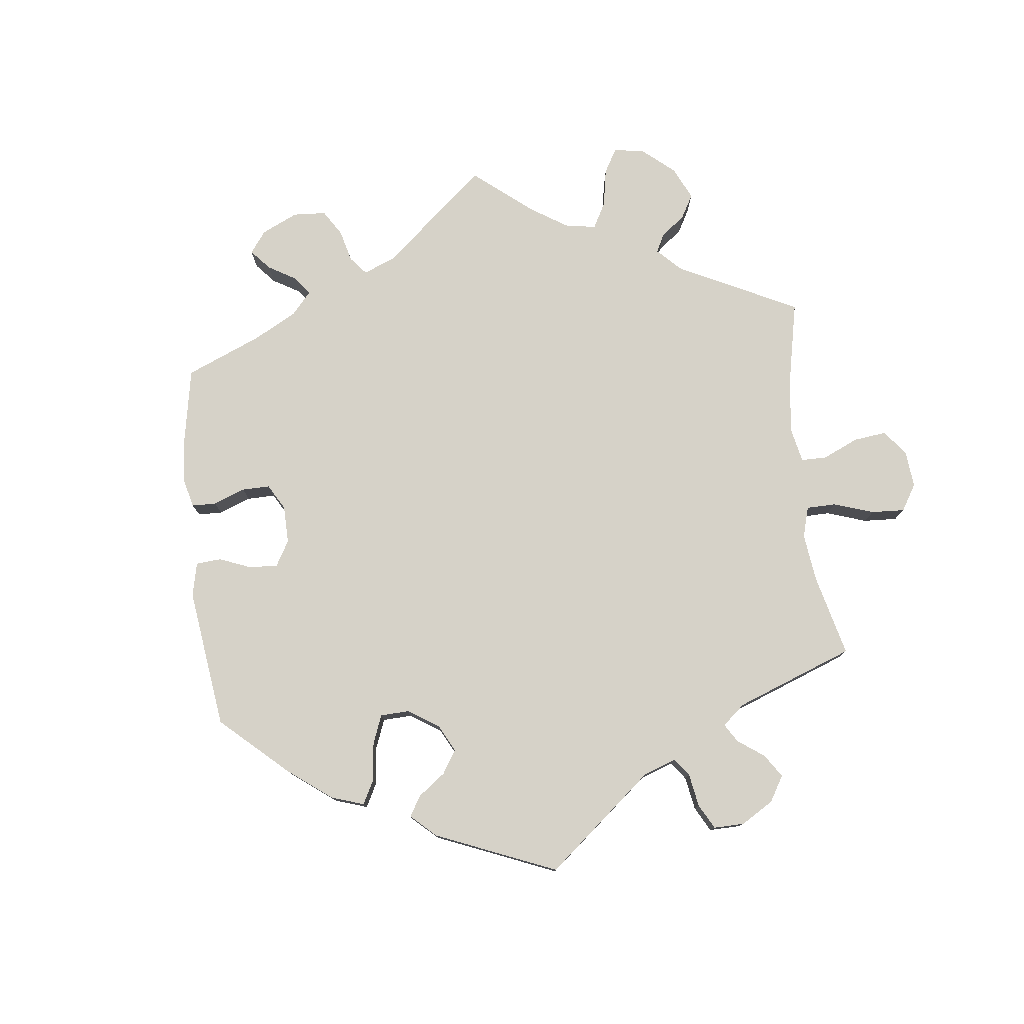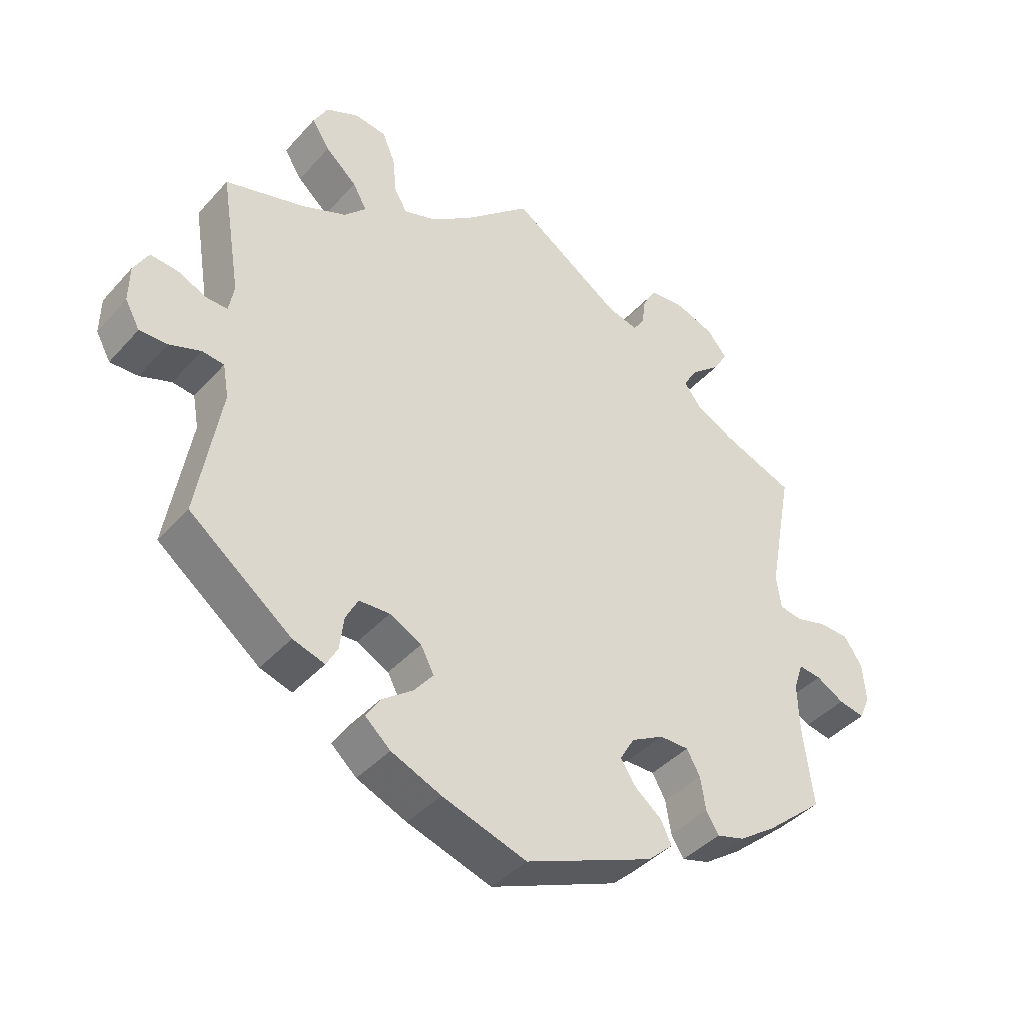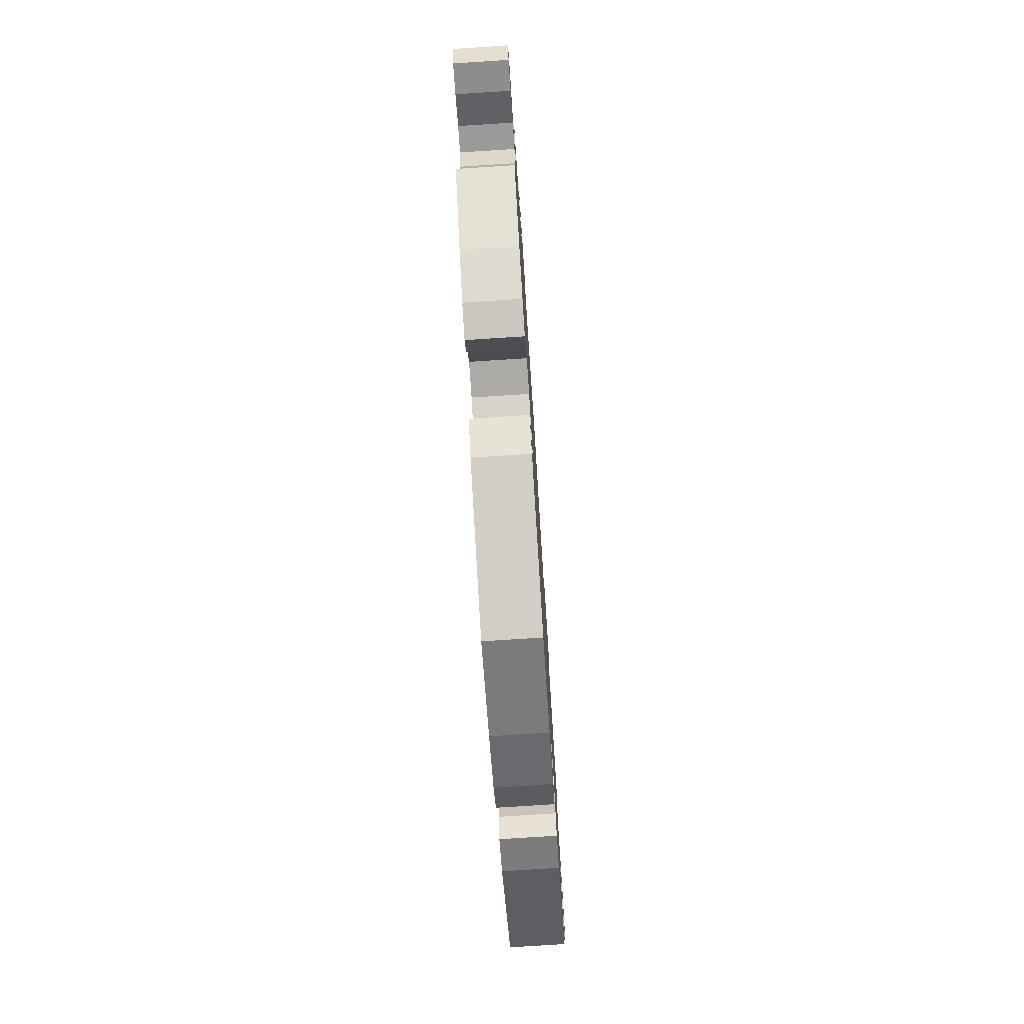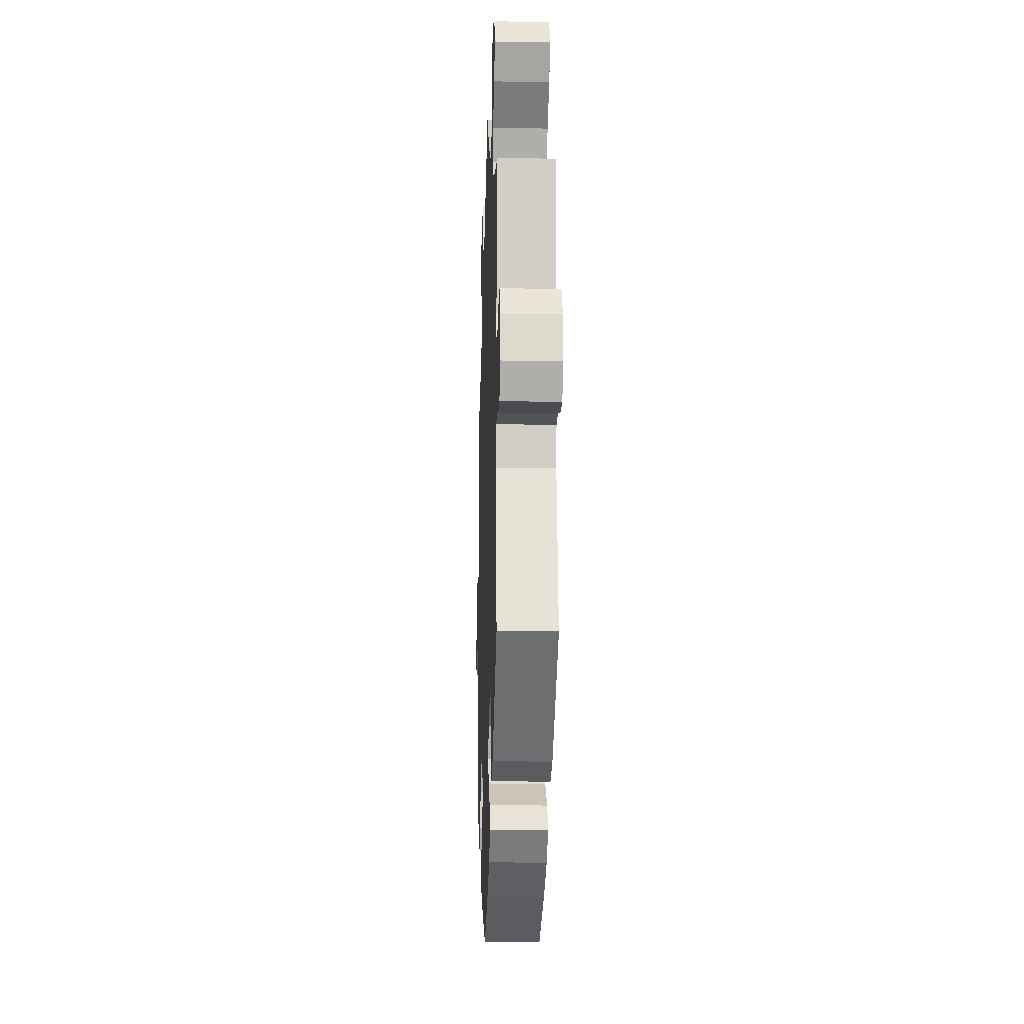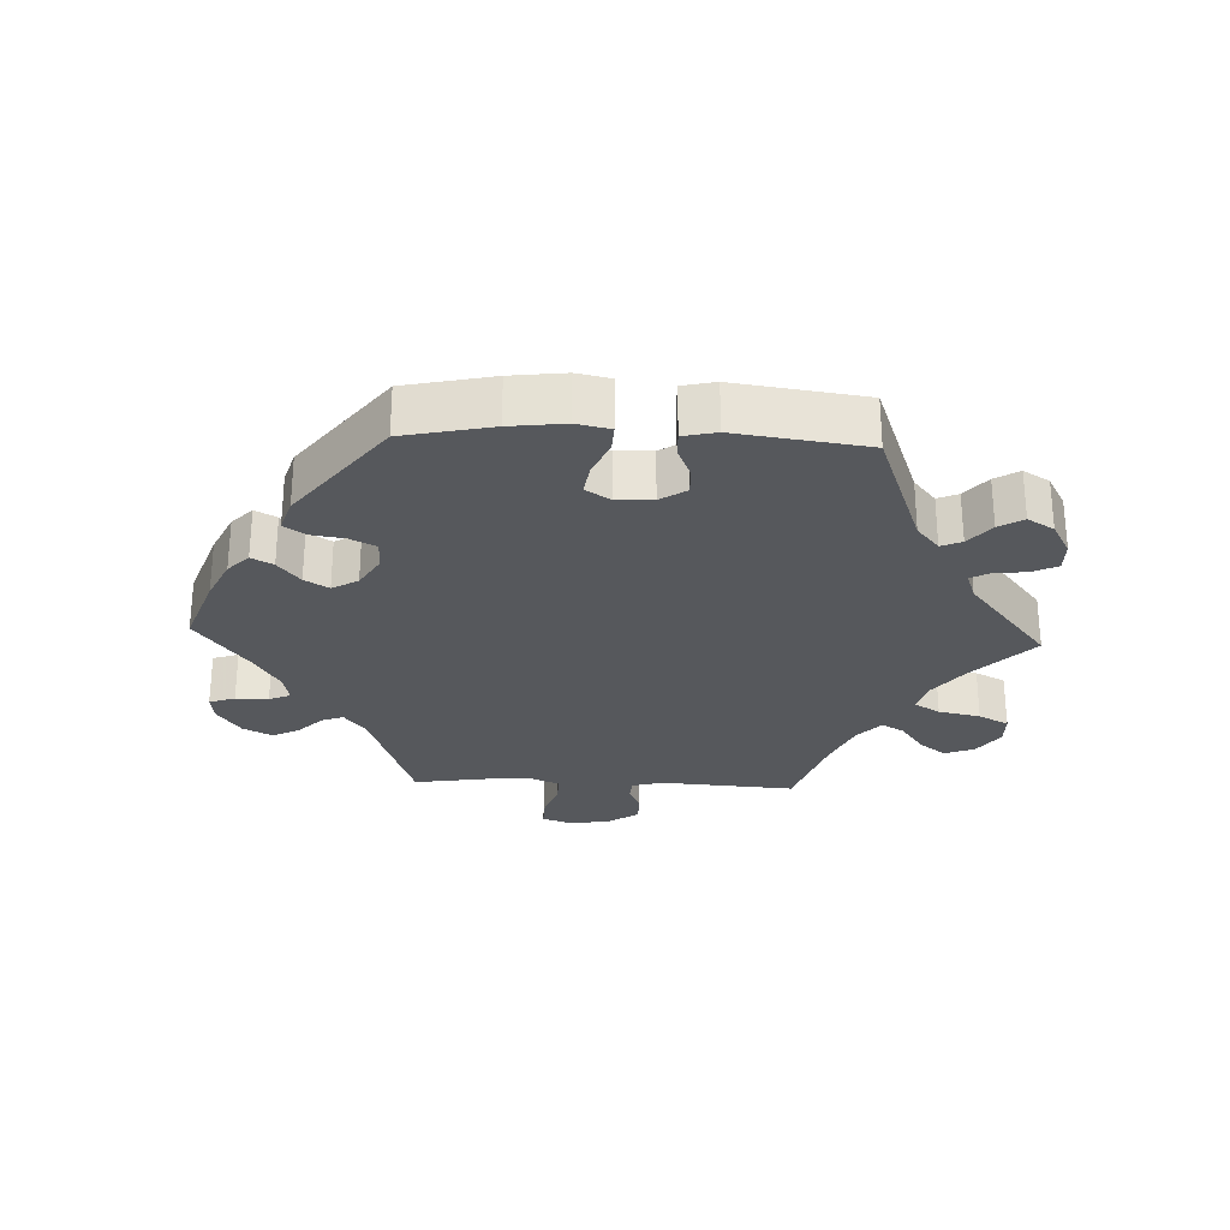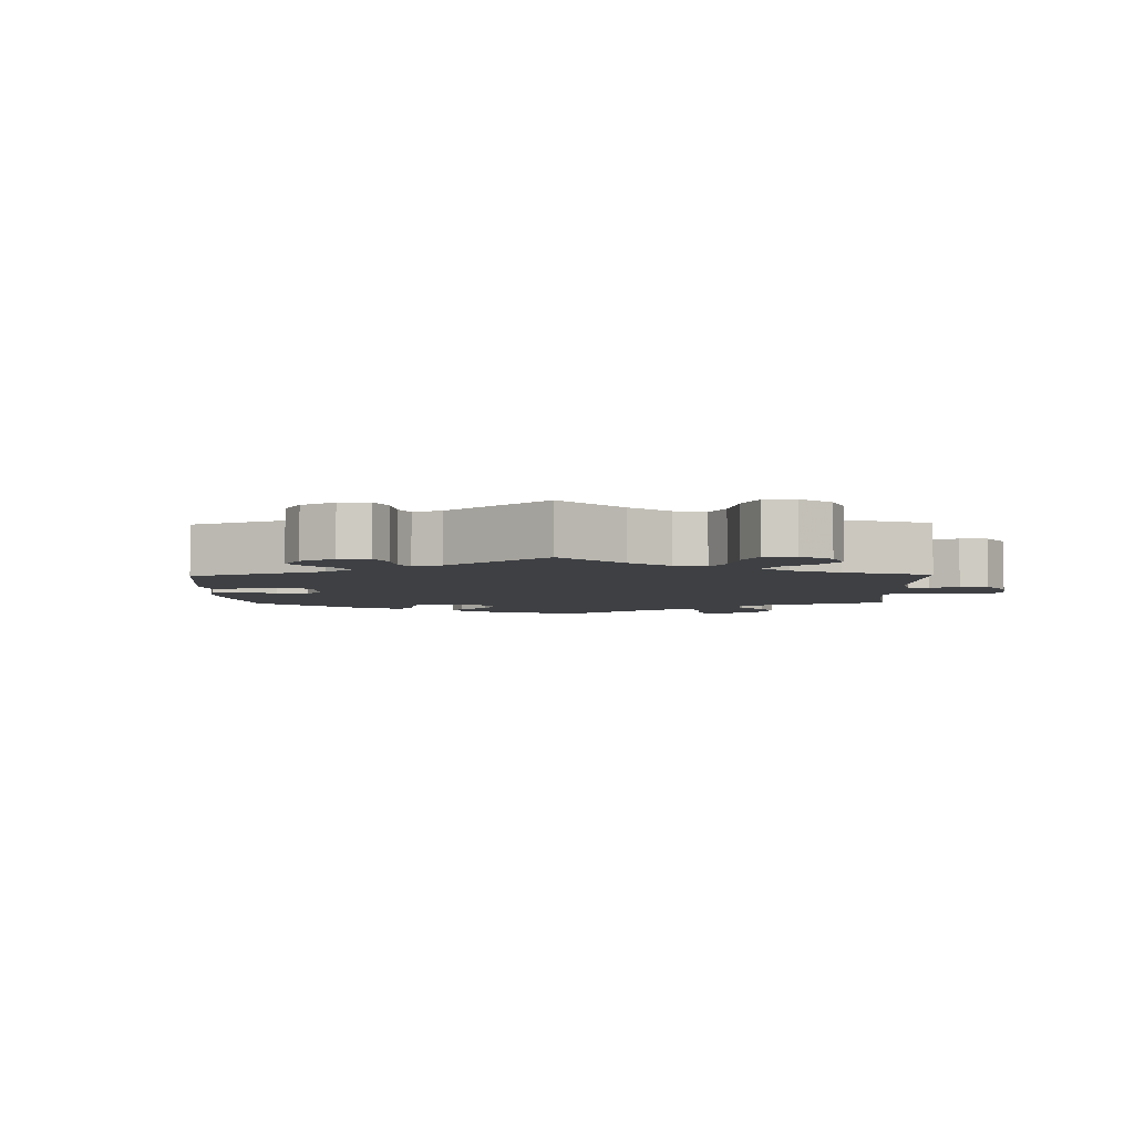
<metadata>
{"format":"obj","ext":"obj","renderer":"f3d","projection":"perspective","resolution":1024,"background":"white","views":[{"elev":78.1,"azim":-126.5,"up":"+Y"},{"elev":-41.1,"azim":-37.6,"up":"+Z"},{"elev":-76.1,"azim":93.7,"up":"+Z"},{"elev":-16.5,"azim":-92.0,"up":"+Z"},{"elev":-27.7,"azim":-152.5,"up":"+Y"},{"elev":-4.6,"azim":-58.7,"up":"+Y"}]}
</metadata>
<code>
v -0.381 0.07 0.323
v -0.314 0.07 0.351
v -0.281 0.07 0.385
v -0.302 0.07 0.423
v -0.349 0.07 0.465
v -0.376 0.07 0.507
v -0.354 0.07 0.547
v -0.304 0.07 0.57
v -0.257 0.07 0.563
v -0.238 0.07 0.518
v -0.232 0.07 0.46
v -0.213 0.07 0.427
v -0.164 0.07 0.443
v -0.101 0.07 0.489
v -0.001 0.07 0.578
v 0.164 0.07 0.467
v 0.211 0.07 0.454
v 0.228 0.07 0.479
v 0.234 0.07 0.524
v 0.255 0.07 0.559
v 0.308 0.07 0.563
v 0.366 0.07 0.542
v 0.396 0.07 0.506
v 0.375 0.07 0.47
v 0.331 0.07 0.433
v 0.308 0.07 0.396
v 0.335 0.07 0.361
v 0.394 0.07 0.33
v 0.5 0.07 0.289
v 0.463 0.07 0.093
v 0.47 0.07 0.042
v 0.504 0.07 0.036
v 0.551 0.07 0.049
v 0.596 0.07 0.047
v 0.623 0.07 0.006
v 0.628 0.07 -0.053
v 0.612 0.07 -0.09
v 0.573 0.07 -0.082
v 0.531 0.07 -0.058
v 0.497 0.07 -0.054
v 0.483 0.07 -0.096
v 0.485 0.07 -0.168
v 0.5 0.07 -0.289
v 0.413 0.07 -0.363
v 0.357 0.07 -0.402
v 0.315 0.07 -0.414
v 0.296 0.07 -0.383
v 0.288 0.07 -0.333
v 0.268 0.07 -0.297
v 0.224 0.07 -0.297
v 0.175 0.07 -0.324
v 0.153 0.07 -0.362
v 0.177 0.07 -0.398
v 0.216 0.07 -0.429
v 0.232 0.07 -0.463
v 0.194 0.07 -0.498
v 0 0.07 -0.578
v -0.127 0.07 -0.537
v -0.202 0.07 -0.505
v -0.24 0.07 -0.471
v -0.219 0.07 -0.438
v -0.172 0.07 -0.403
v -0.143 0.07 -0.367
v -0.163 0.07 -0.329
v -0.211 0.07 -0.304
v -0.257 0.07 -0.306
v -0.276 0.07 -0.342
v -0.282 0.07 -0.392
v -0.299 0.07 -0.423
v -0.347 0.07 -0.408
v -0.501 0.07 -0.289
v -0.466 0.07 -0.086
v -0.475 0.07 -0.036
v -0.508 0.07 -0.032
v -0.555 0.07 -0.049
v -0.597 0.07 -0.05
v -0.619 0.07 -0.01
v -0.618 0.07 0.046
v -0.596 0.07 0.085
v -0.555 0.07 0.082
v -0.511 0.07 0.062
v -0.479 0.07 0.061
v -0.471 0.07 0.104
v -0.501 0.07 0.289
v -0.381 0 0.323
v -0.314 0 0.351
v -0.281 0 0.385
v -0.302 0 0.423
v -0.349 0 0.465
v -0.376 0 0.507
v -0.354 0 0.547
v -0.304 0 0.57
v -0.257 0 0.563
v -0.238 0 0.518
v -0.232 0 0.46
v -0.213 0 0.427
v -0.164 0 0.443
v -0.101 0 0.489
v -0.001 0 0.578
v 0.164 0 0.467
v 0.211 0 0.454
v 0.228 0 0.479
v 0.234 0 0.524
v 0.255 0 0.559
v 0.308 0 0.563
v 0.366 0 0.542
v 0.396 0 0.506
v 0.375 0 0.47
v 0.331 0 0.433
v 0.308 0 0.396
v 0.335 0 0.361
v 0.394 0 0.33
v 0.5 0 0.289
v 0.463 0 0.093
v 0.47 0 0.042
v 0.504 0 0.036
v 0.551 0 0.049
v 0.596 0 0.047
v 0.623 0 0.006
v 0.628 0 -0.053
v 0.612 0 -0.09
v 0.573 0 -0.082
v 0.531 0 -0.058
v 0.497 0 -0.054
v 0.483 0 -0.096
v 0.485 0 -0.168
v 0.5 0 -0.289
v 0.413 0 -0.363
v 0.357 0 -0.402
v 0.315 0 -0.414
v 0.296 0 -0.383
v 0.288 0 -0.333
v 0.268 0 -0.297
v 0.224 0 -0.297
v 0.175 0 -0.324
v 0.153 0 -0.362
v 0.177 0 -0.398
v 0.216 0 -0.429
v 0.232 0 -0.463
v 0.194 0 -0.498
v 0 0 -0.578
v -0.127 0 -0.537
v -0.202 0 -0.505
v -0.24 0 -0.471
v -0.219 0 -0.438
v -0.172 0 -0.403
v -0.143 0 -0.367
v -0.163 0 -0.329
v -0.211 0 -0.304
v -0.257 0 -0.306
v -0.276 0 -0.342
v -0.282 0 -0.392
v -0.299 0 -0.423
v -0.347 0 -0.408
v -0.501 0 -0.289
v -0.466 0 -0.086
v -0.475 0 -0.036
v -0.508 0 -0.032
v -0.555 0 -0.049
v -0.597 0 -0.05
v -0.619 0 -0.01
v -0.618 0 0.046
v -0.596 0 0.085
v -0.555 0 0.082
v -0.511 0 0.062
v -0.479 0 0.061
v -0.471 0 0.104
v -0.501 0 0.289
f 83 84 1
f 82 83 1 2
f 78 79 80 81
f 78 81 82
f 77 78 82
f 74 75 76 77
f 73 74 77 82
f 72 73 82 2
f 67 68 69 70
f 66 67 70 71
f 65 66 71 72
f 59 60 61 62
f 59 62 63
f 58 59 63
f 57 58 63
f 56 57 63 64
f 53 54 55 56
f 52 53 56 64
f 45 46 47 48
f 45 48 49
f 42 43 44 45
f 41 42 45 49
f 40 41 49 50
f 36 37 38 39
f 36 39 40
f 35 36 40
f 32 33 34 35
f 31 32 35 40
f 28 29 30
f 27 28 30 31
f 26 27 31 40
f 22 23 24 25
f 22 25 26
f 21 22 26
f 18 19 20 21
f 17 18 21 26
f 16 17 26 40
f 14 15 16 40
f 8 9 10 11
f 8 11 12
f 7 8 12
f 4 5 6 7
f 3 4 7 12
f 2 3 12 13
f 65 72 2 13
f 51 52 64 65
f 40 50 51 65
f 13 14 40 65
f 85 168 167
f 86 85 167 166
f 165 164 163 162
f 166 165 162
f 166 162 161
f 161 160 159 158
f 166 161 158 157
f 86 166 157 156
f 154 153 152 151
f 155 154 151 150
f 156 155 150 149
f 146 145 144 143
f 147 146 143
f 147 143 142
f 147 142 141
f 148 147 141 140
f 140 139 138 137
f 148 140 137 136
f 132 131 130 129
f 133 132 129
f 129 128 127 126
f 133 129 126 125
f 134 133 125 124
f 123 122 121 120
f 124 123 120
f 124 120 119
f 119 118 117 116
f 124 119 116 115
f 114 113 112
f 115 114 112 111
f 124 115 111 110
f 109 108 107 106
f 110 109 106
f 110 106 105
f 105 104 103 102
f 110 105 102 101
f 124 110 101 100
f 124 100 99 98
f 95 94 93 92
f 96 95 92
f 96 92 91
f 91 90 89 88
f 96 91 88 87
f 97 96 87 86
f 97 86 156 149
f 149 148 136 135
f 149 135 134 124
f 149 124 98 97
f 1 85 86 2
f 2 86 87 3
f 3 87 88 4
f 4 88 89 5
f 5 89 90 6
f 6 90 91 7
f 7 91 92 8
f 8 92 93 9
f 9 93 94 10
f 10 94 95 11
f 11 95 96 12
f 12 96 97 13
f 13 97 98 14
f 14 98 99 15
f 15 99 100 16
f 16 100 101 17
f 17 101 102 18
f 18 102 103 19
f 19 103 104 20
f 20 104 105 21
f 21 105 106 22
f 22 106 107 23
f 23 107 108 24
f 24 108 109 25
f 25 109 110 26
f 26 110 111 27
f 27 111 112 28
f 28 112 113 29
f 29 113 114 30
f 30 114 115 31
f 31 115 116 32
f 32 116 117 33
f 33 117 118 34
f 34 118 119 35
f 35 119 120 36
f 36 120 121 37
f 37 121 122 38
f 38 122 123 39
f 39 123 124 40
f 40 124 125 41
f 41 125 126 42
f 42 126 127 43
f 43 127 128 44
f 44 128 129 45
f 45 129 130 46
f 46 130 131 47
f 47 131 132 48
f 48 132 133 49
f 49 133 134 50
f 50 134 135 51
f 51 135 136 52
f 52 136 137 53
f 53 137 138 54
f 54 138 139 55
f 55 139 140 56
f 56 140 141 57
f 57 141 142 58
f 58 142 143 59
f 59 143 144 60
f 60 144 145 61
f 61 145 146 62
f 62 146 147 63
f 63 147 148 64
f 64 148 149 65
f 65 149 150 66
f 66 150 151 67
f 67 151 152 68
f 68 152 153 69
f 69 153 154 70
f 70 154 155 71
f 71 155 156 72
f 72 156 157 73
f 73 157 158 74
f 74 158 159 75
f 75 159 160 76
f 76 160 161 77
f 77 161 162 78
f 78 162 163 79
f 79 163 164 80
f 80 164 165 81
f 81 165 166 82
f 82 166 167 83
f 83 167 168 84
f 84 168 85 1

</code>
